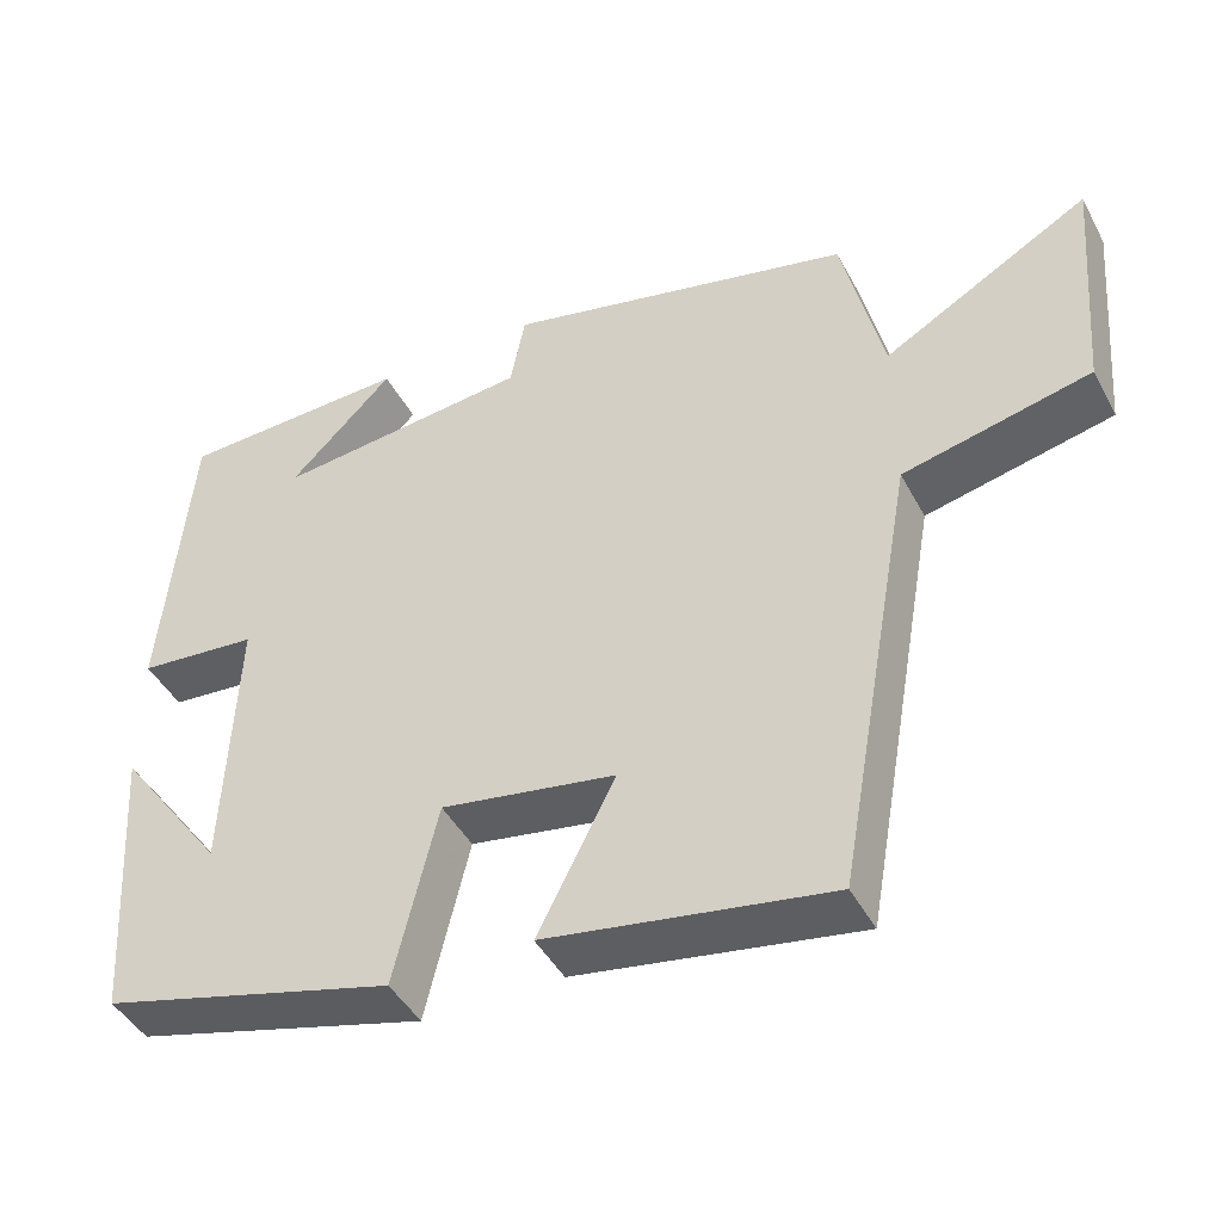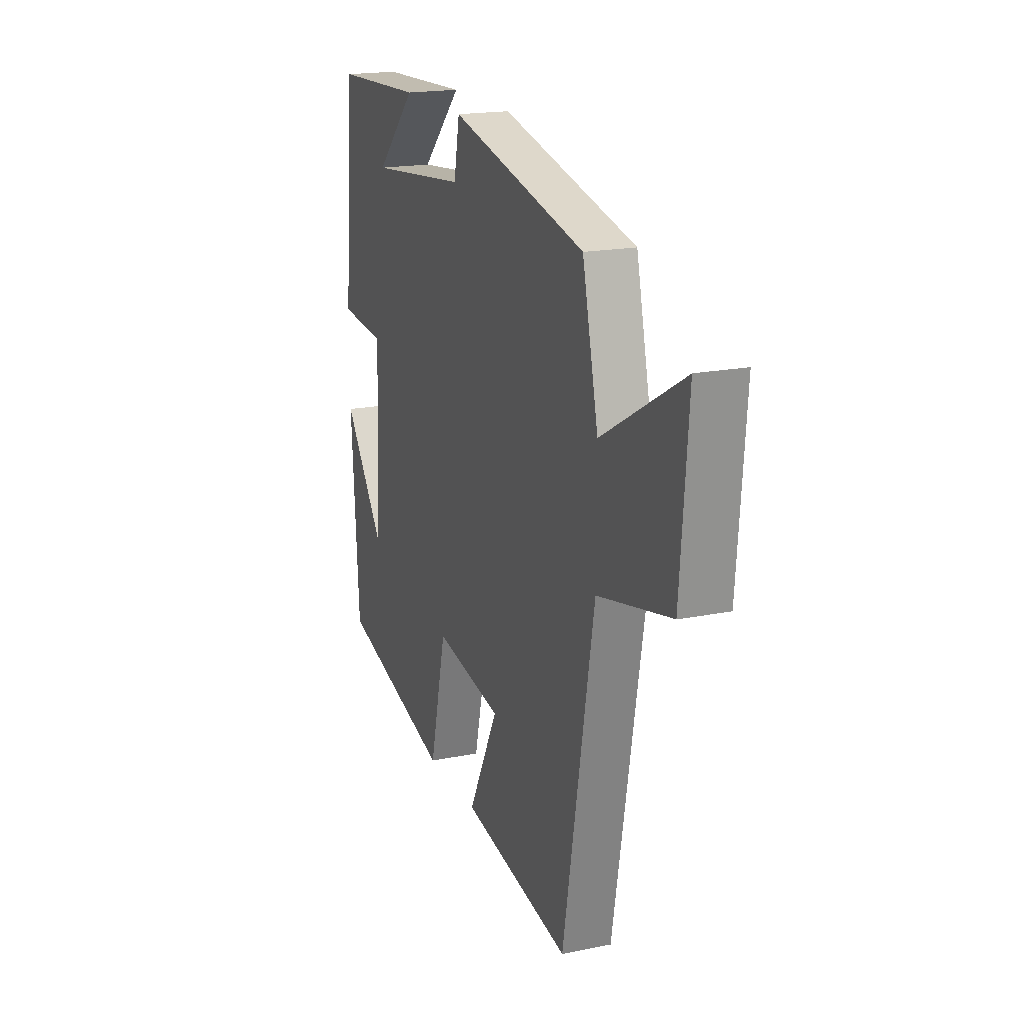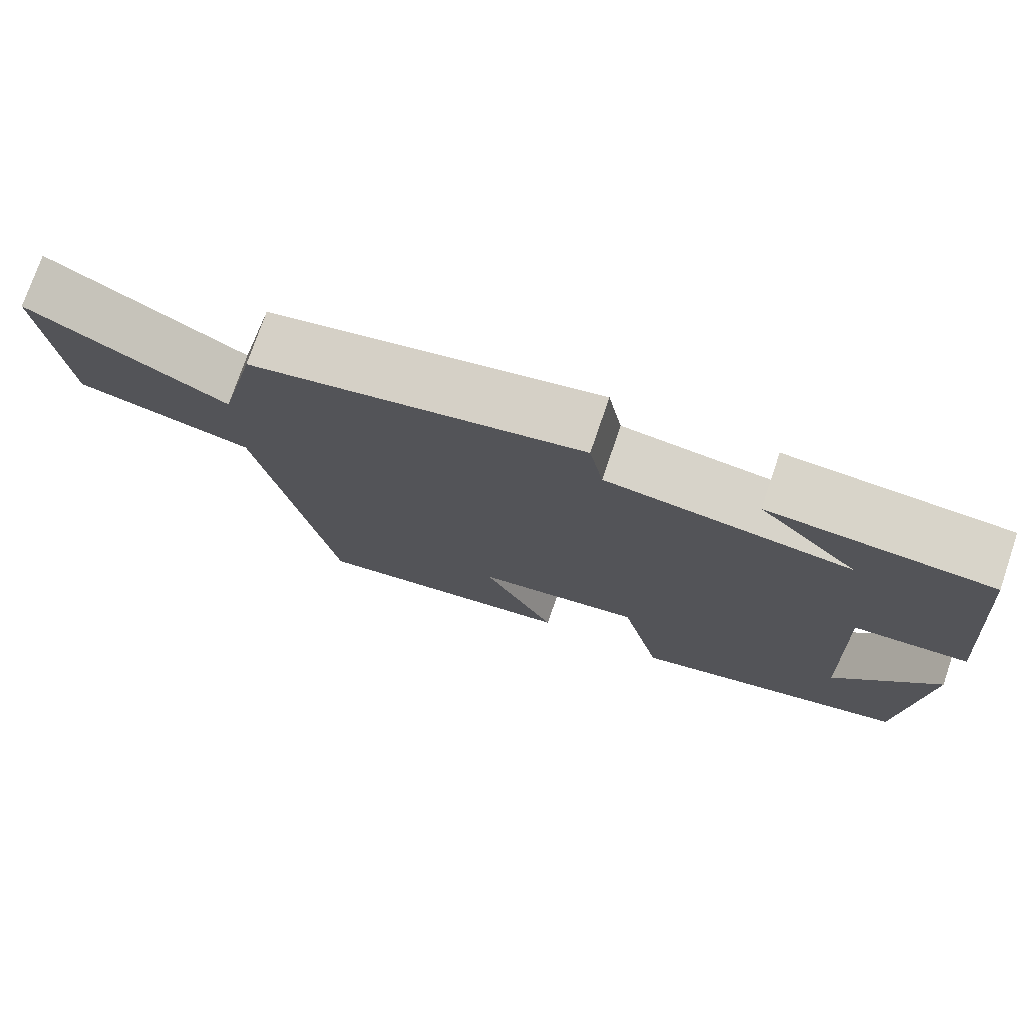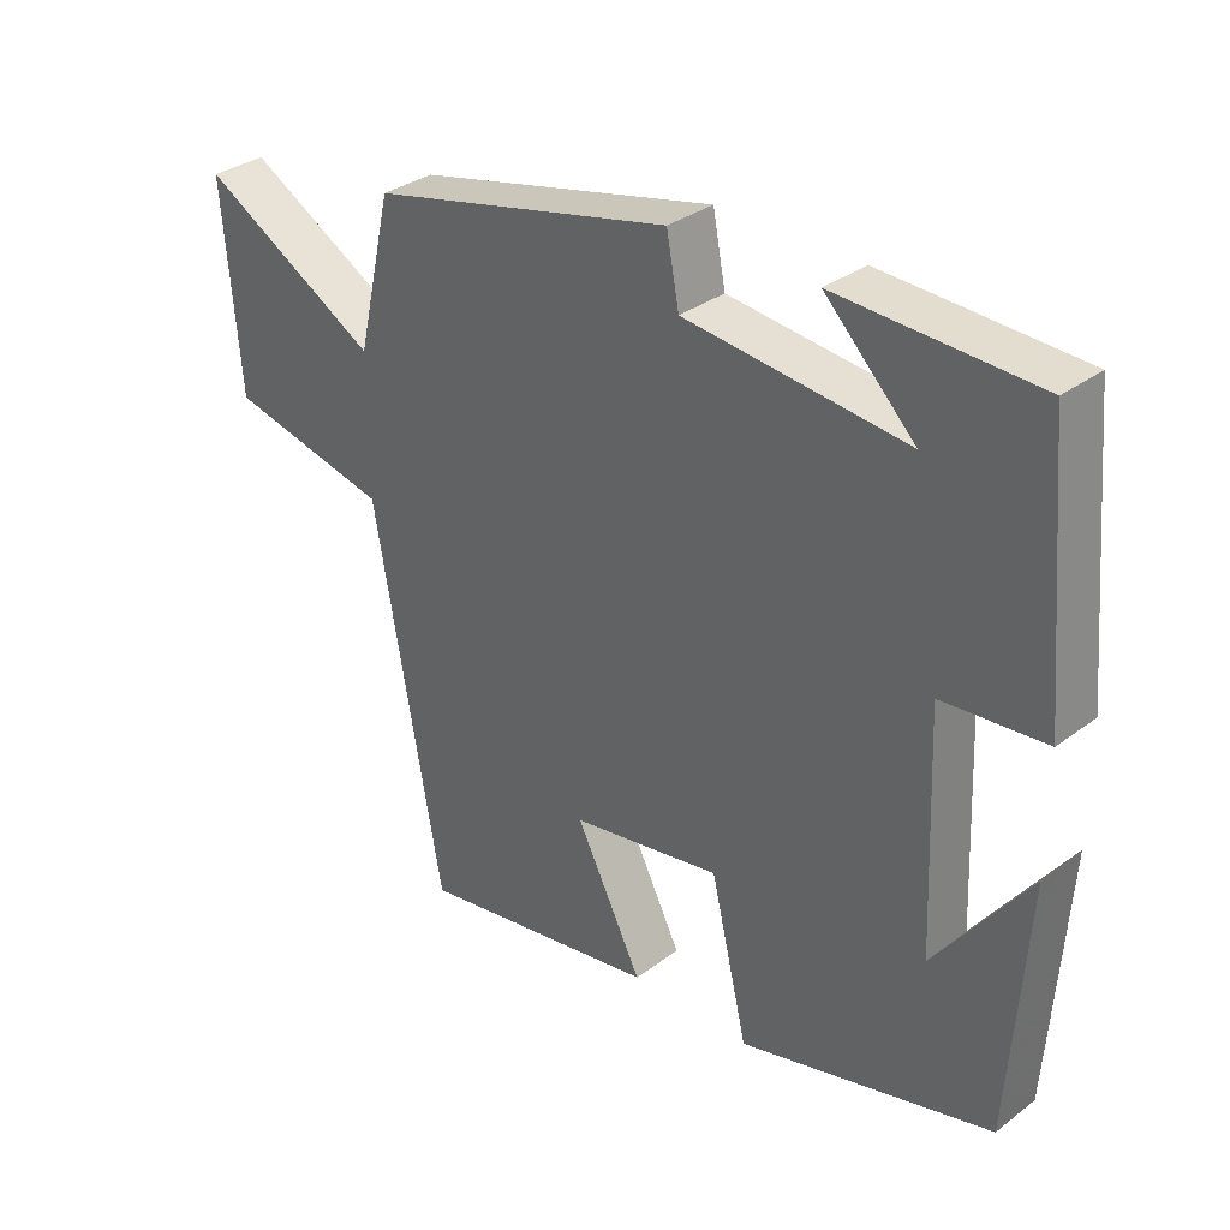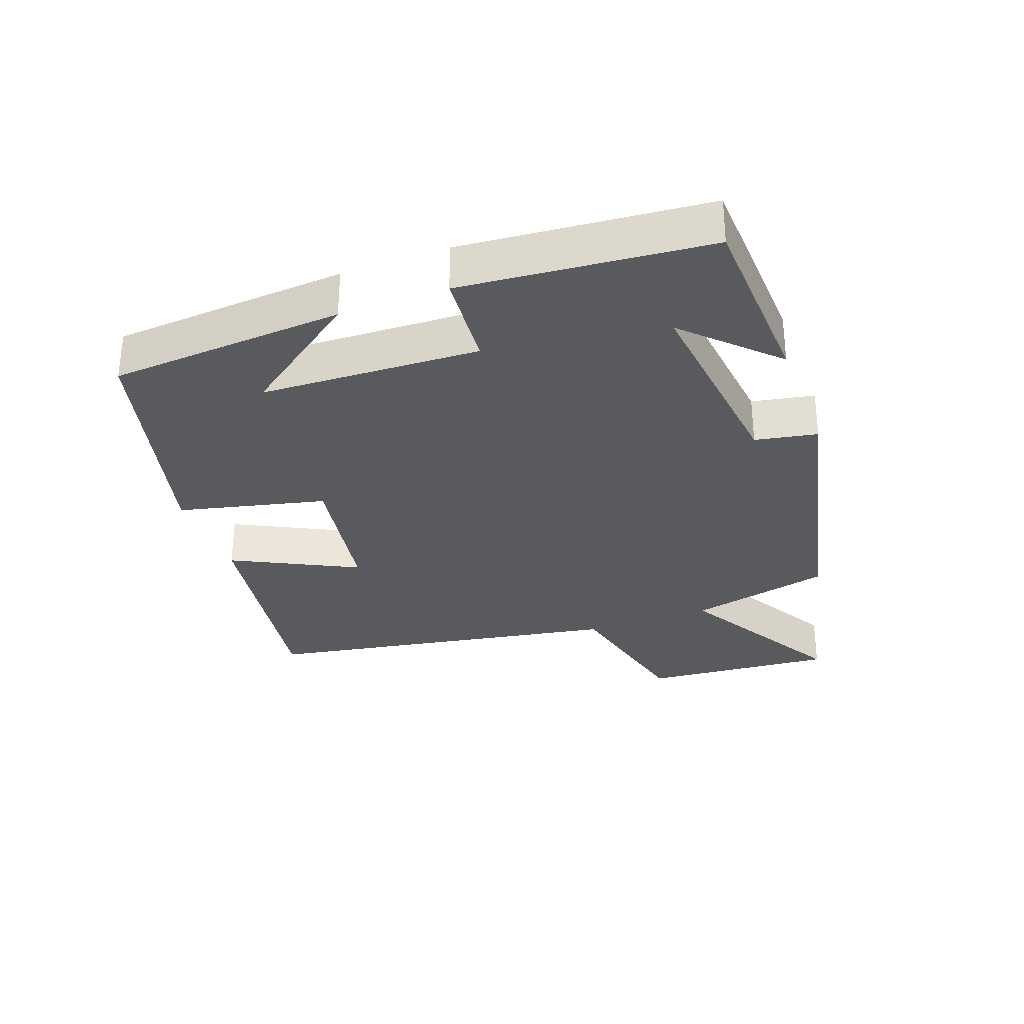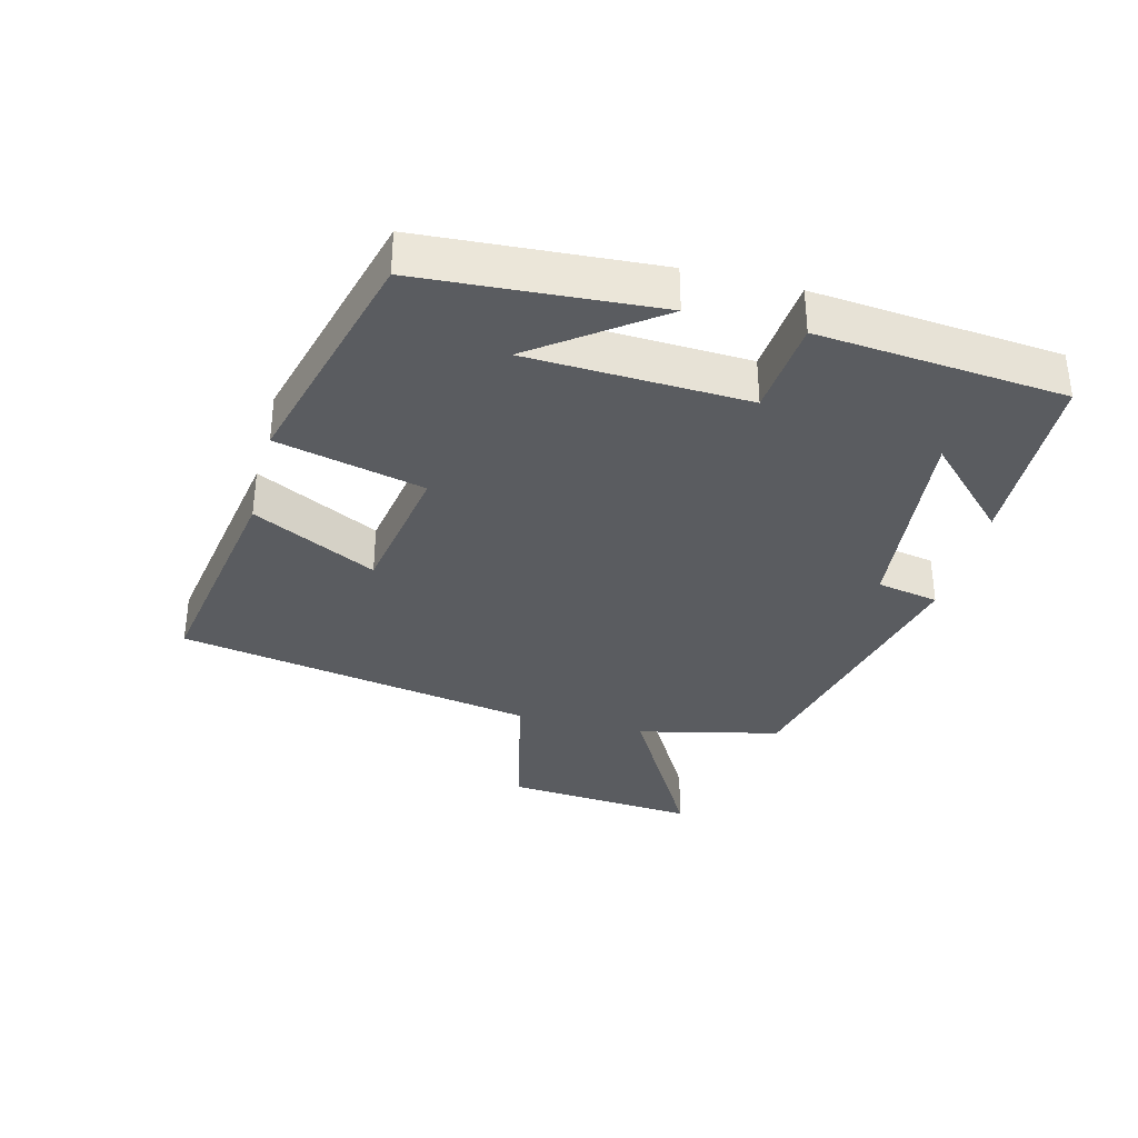
<metadata>
{"format":"obj","ext":"obj","renderer":"f3d","projection":"perspective","resolution":1024,"background":"white","views":[{"elev":-44.3,"azim":26.6,"up":"+Z"},{"elev":18.8,"azim":68.9,"up":"+Z"},{"elev":75.5,"azim":-161.2,"up":"+Z"},{"elev":32.7,"azim":-136.0,"up":"+Z"},{"elev":-31.1,"azim":-69.6,"up":"+Y"},{"elev":-34.3,"azim":-104.5,"up":"+Y"}]}
</metadata>
<code>
v -0.476 0.07 -0.405
v -0.5 0.07 -0.049
v -0.367 0.07 -0.23
v -0.353 0.07 0.102
v -0.5 0.07 0.115
v -0.466 0.07 0.488
v -0.183 0.07 0.5
v -0.311 0.07 0.372
v 0.003 0.07 0.406
v 0.021 0.07 0.5
v 0.45 0.07 0.402
v 0.5 0.07 0.187
v 0.754 0.07 0.332
v 0.73 0.07 0.04
v 0.5 0.07 -0.013
v 0.403 0.07 -0.557
v 0.056 0.07 -0.5
v 0.151 0.07 -0.313
v -0.063 0.07 -0.277
v -0.116 0.07 -0.5
v -0.476 0 -0.405
v -0.5 0 -0.049
v -0.367 0 -0.23
v -0.353 0 0.102
v -0.5 0 0.115
v -0.466 0 0.488
v -0.183 0 0.5
v -0.311 0 0.372
v 0.003 0 0.406
v 0.021 0 0.5
v 0.45 0 0.402
v 0.5 0 0.187
v 0.754 0 0.332
v 0.73 0 0.04
v 0.5 0 -0.013
v 0.403 0 -0.557
v 0.056 0 -0.5
v 0.151 0 -0.313
v -0.063 0 -0.277
v -0.116 0 -0.5
f 19 20 1
f 15 16 17 18
f 15 18 19
f 12 13 14 15
f 9 10 11 12
f 8 9 12 15
f 6 7 8
f 4 5 6 8
f 3 4 8 15
f 1 2 3
f 1 3 15 19
f 21 40 39
f 38 37 36 35
f 39 38 35
f 35 34 33 32
f 32 31 30 29
f 35 32 29 28
f 28 27 26
f 28 26 25 24
f 35 28 24 23
f 23 22 21
f 39 35 23 21
f 1 21 22 2
f 2 22 23 3
f 3 23 24 4
f 4 24 25 5
f 5 25 26 6
f 6 26 27 7
f 7 27 28 8
f 8 28 29 9
f 9 29 30 10
f 10 30 31 11
f 11 31 32 12
f 12 32 33 13
f 13 33 34 14
f 14 34 35 15
f 15 35 36 16
f 16 36 37 17
f 17 37 38 18
f 18 38 39 19
f 19 39 40 20
f 20 40 21 1

</code>
